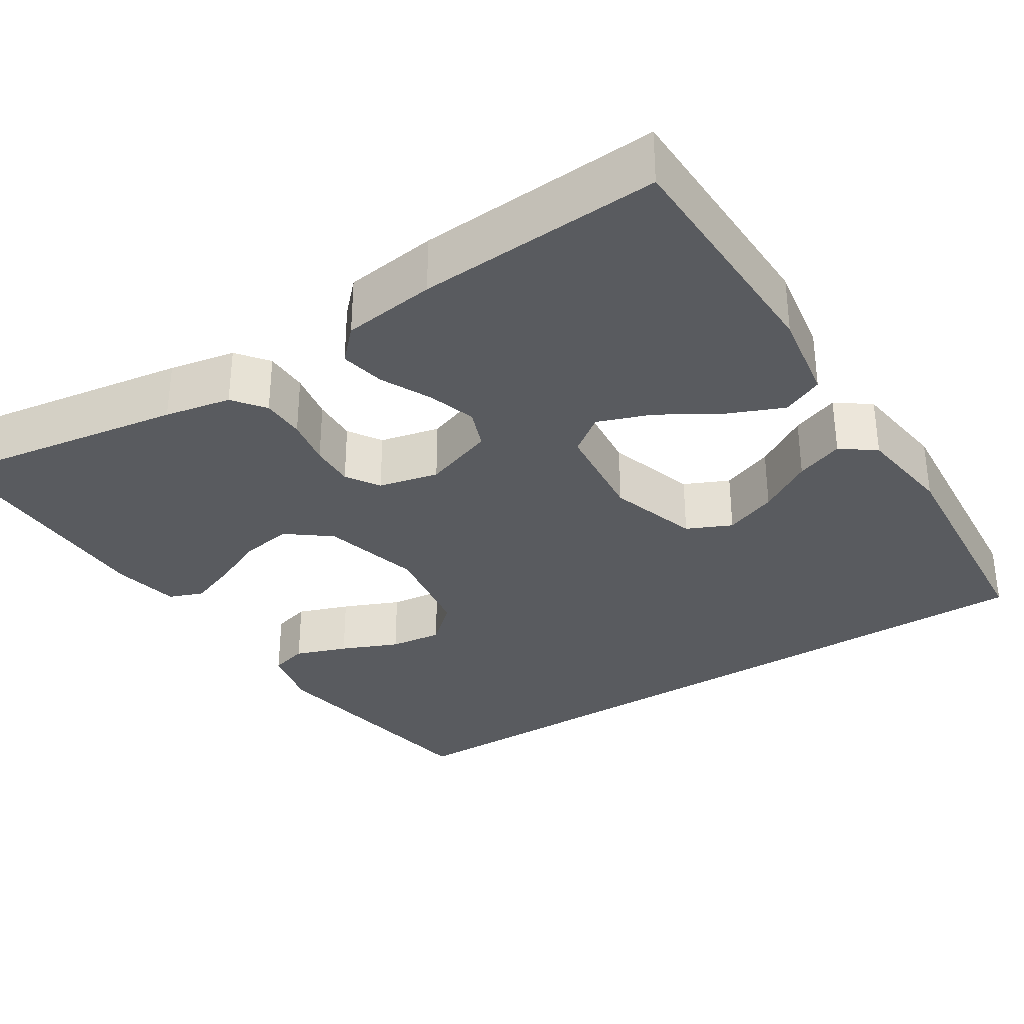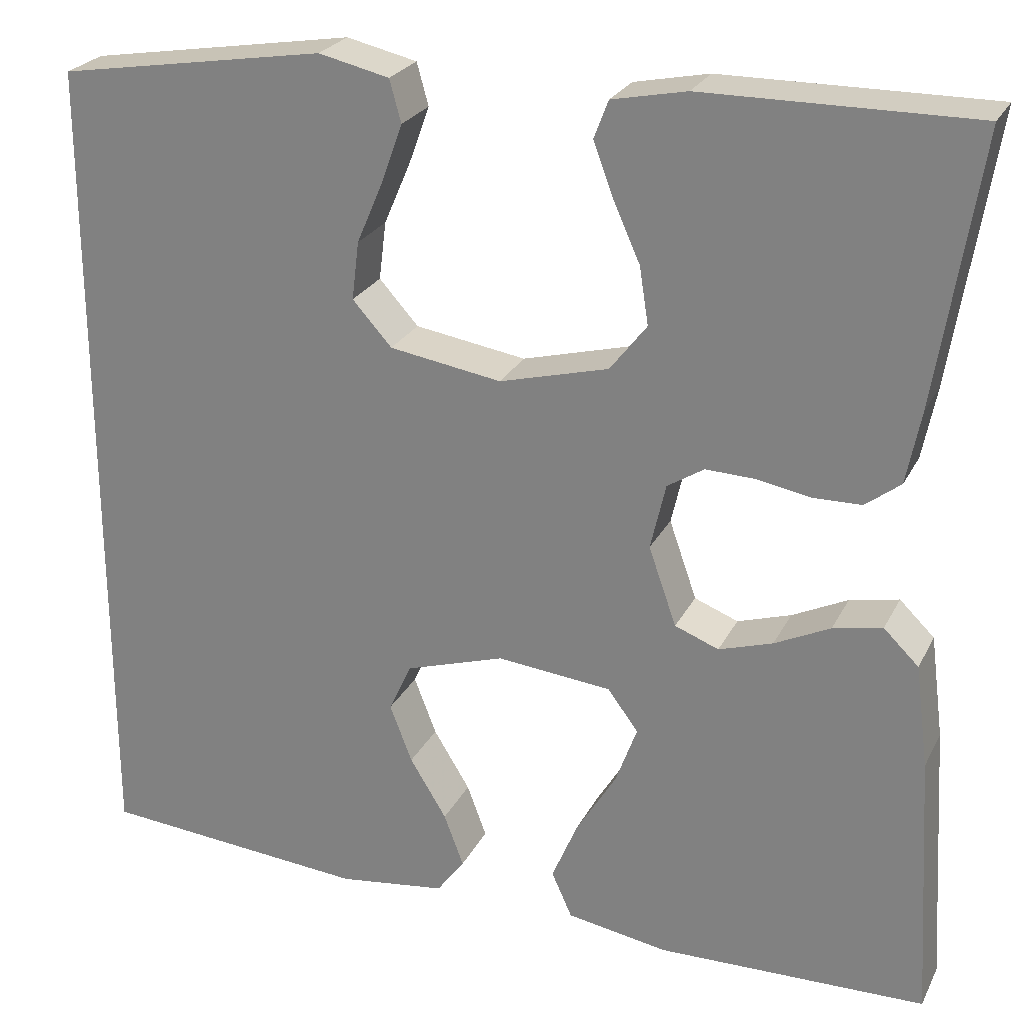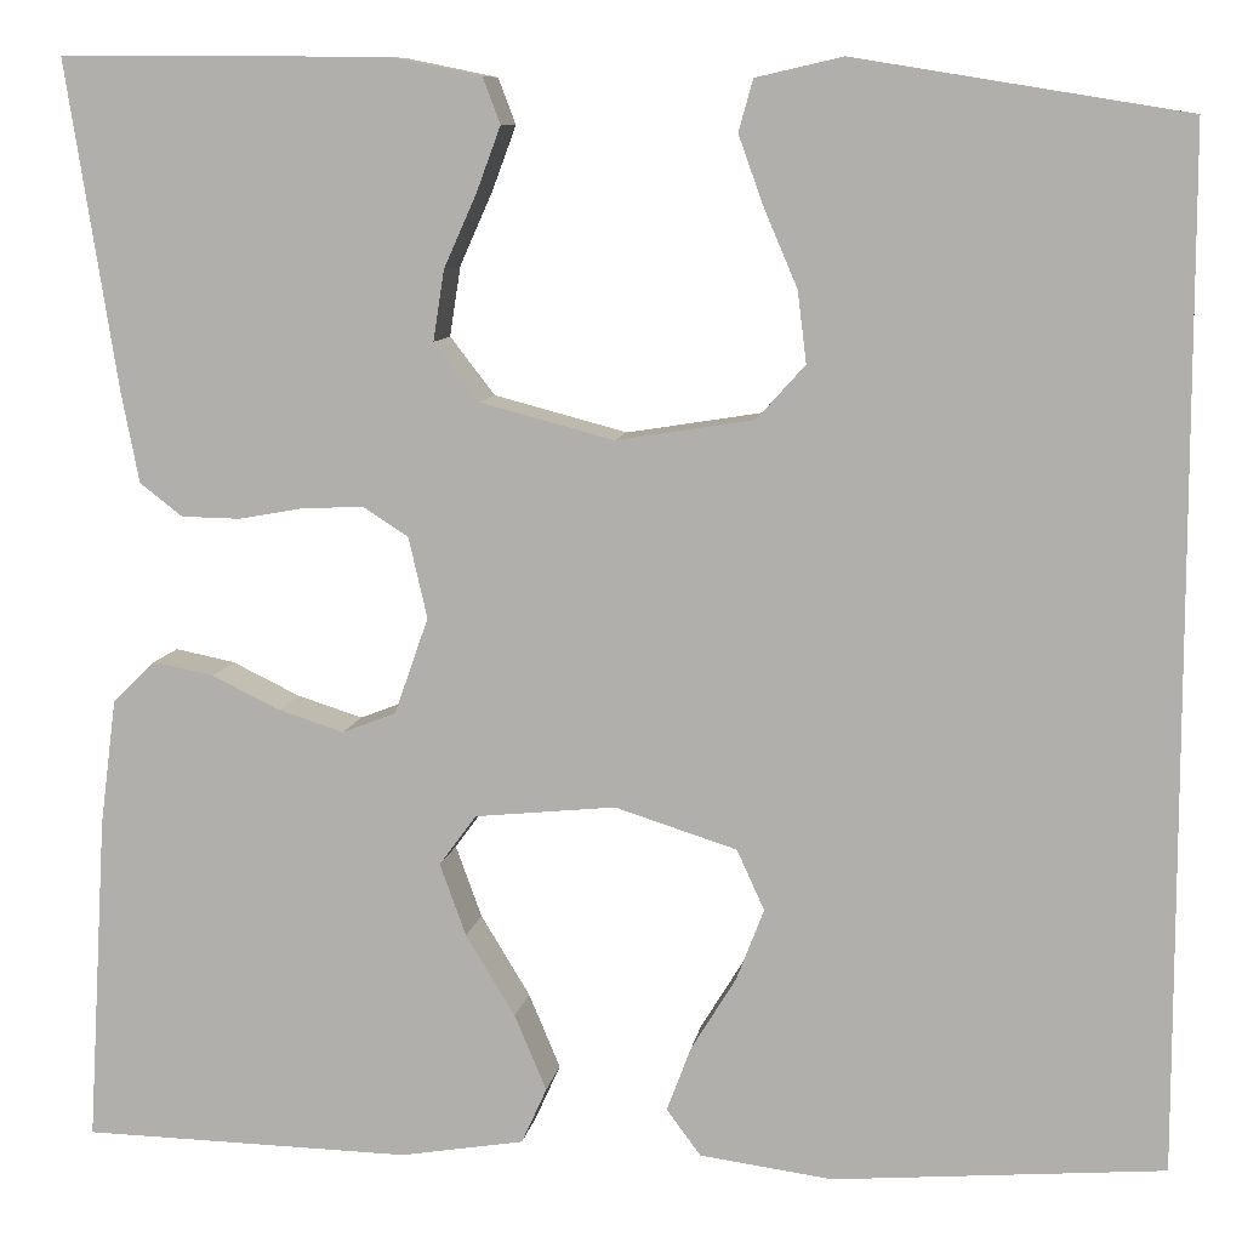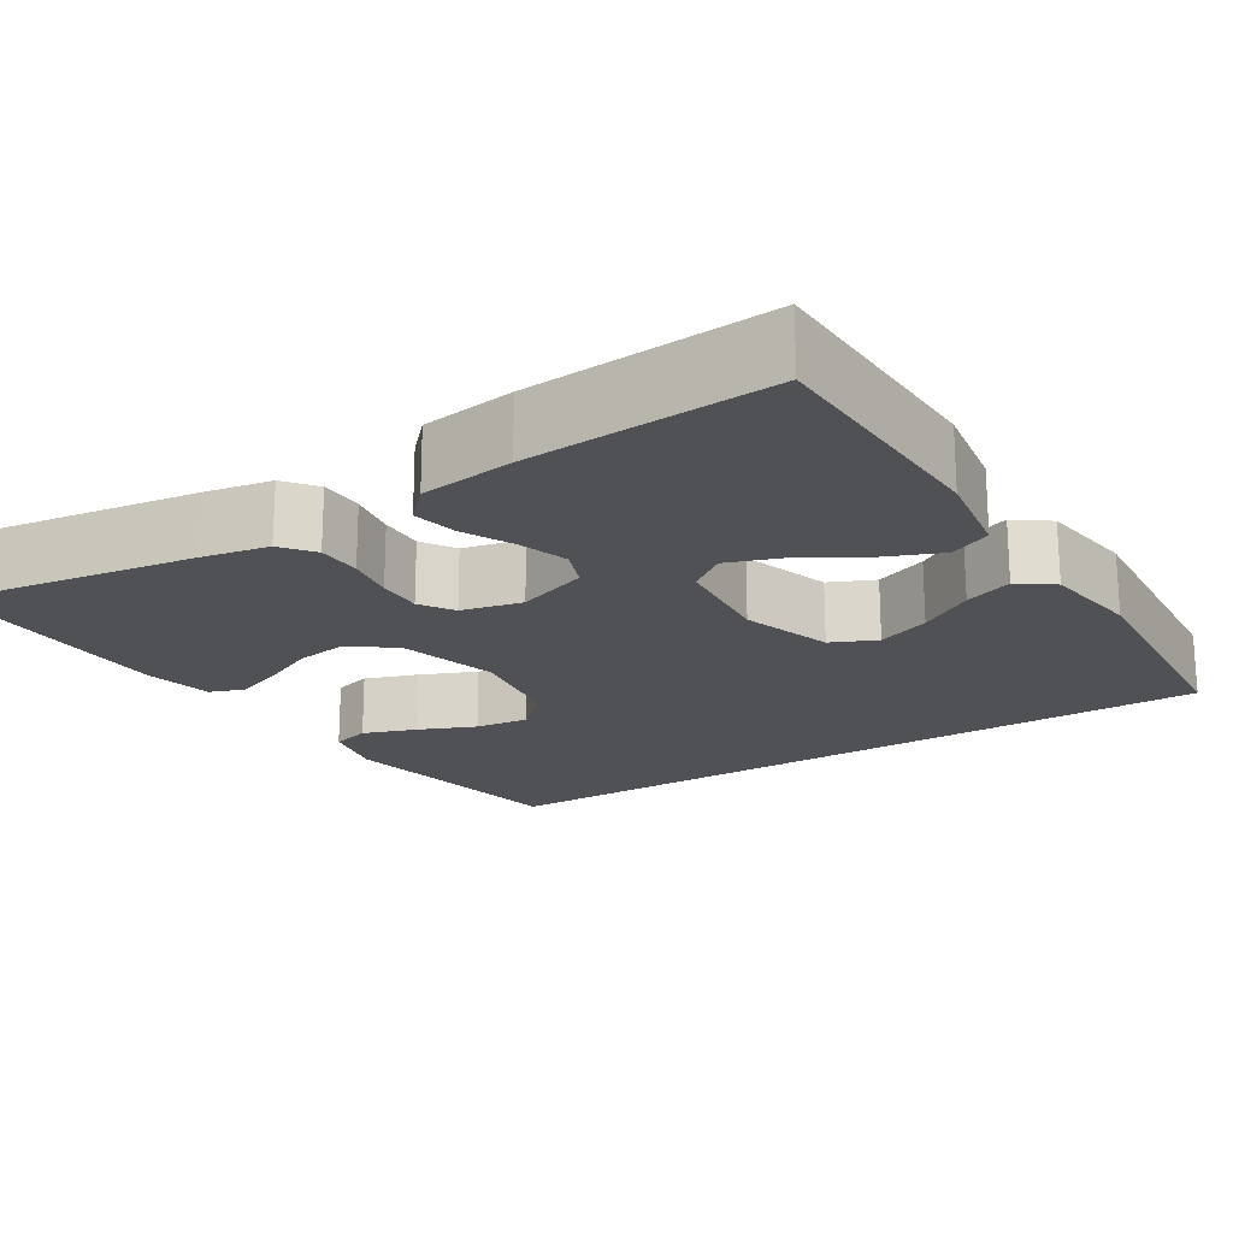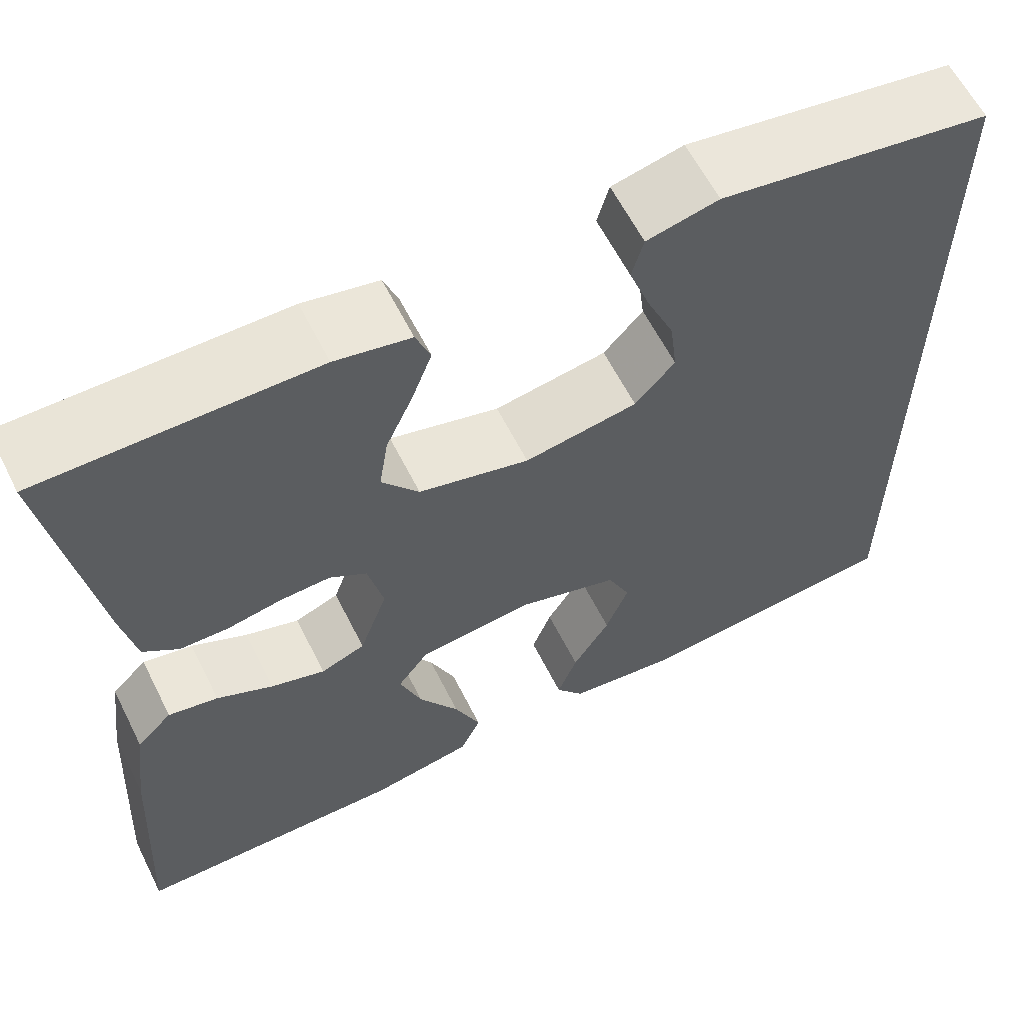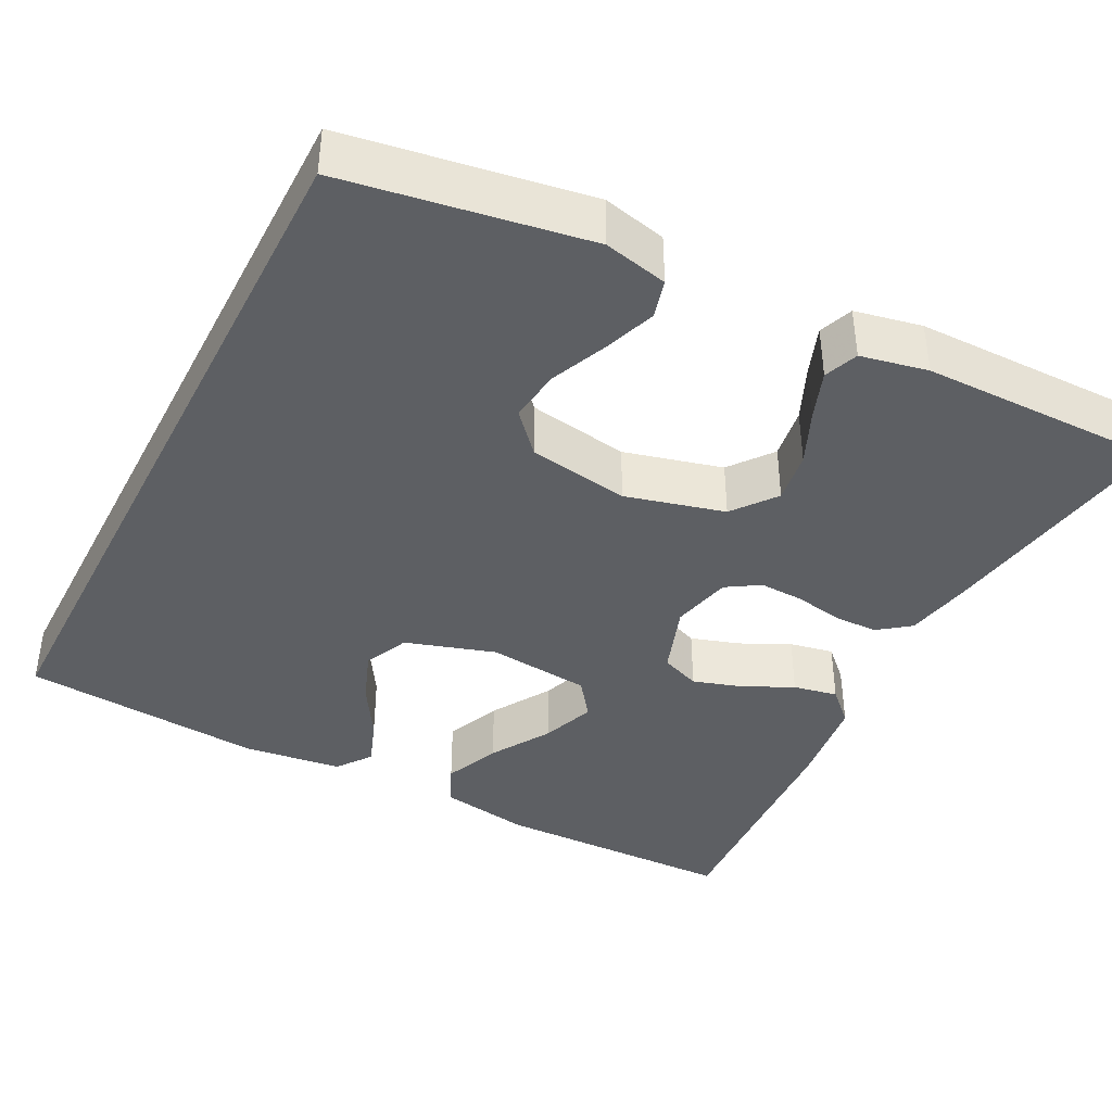
<metadata>
{"format":"obj","ext":"obj","renderer":"f3d","projection":"perspective","resolution":1024,"background":"white","views":[{"elev":-32.6,"azim":122.6,"up":"+Y"},{"elev":25.0,"azim":21.7,"up":"+Z"},{"elev":9.3,"azim":-170.9,"up":"+Z"},{"elev":-19.6,"azim":122.5,"up":"+Y"},{"elev":61.3,"azim":153.3,"up":"+Z"},{"elev":-40.2,"azim":-27.3,"up":"+Y"}]}
</metadata>
<code>
v 0.5 0.07 0.5
v 0.453 0.07 0.2
v 0.437 0.07 0.118
v 0.398 0.07 0.088
v 0.344 0.07 0.087
v 0.284 0.07 0.098
v 0.229 0.07 0.1
v 0.188 0.07 0.074
v 0.171 0.07 0
v 0.202 0.07 -0.088
v 0.251 0.07 -0.107
v 0.311 0.07 -0.088
v 0.373 0.07 -0.058
v 0.428 0.07 -0.047
v 0.467 0.07 -0.085
v 0.482 0.07 -0.2
v 0.5 0.07 -0.5
v 0.2 0.07 -0.506
v 0.087 0.07 -0.487
v 0.064 0.07 -0.436
v 0.093 0.07 -0.367
v 0.138 0.07 -0.293
v 0.162 0.07 -0.227
v 0.128 0.07 -0.181
v 0 0.07 -0.168
v -0.111 0.07 -0.203
v -0.136 0.07 -0.258
v -0.111 0.07 -0.323
v -0.07 0.07 -0.39
v -0.048 0.07 -0.449
v -0.079 0.07 -0.491
v -0.2 0.07 -0.507
v -0.5 0.07 -0.482
v -0.5 0.07 0.448
v -0.2 0.07 0.497
v -0.121 0.07 0.479
v -0.108 0.07 0.432
v -0.131 0.07 0.368
v -0.161 0.07 0.298
v -0.169 0.07 0.233
v -0.125 0.07 0.184
v 0 0.07 0.164
v 0.122 0.07 0.196
v 0.163 0.07 0.249
v 0.153 0.07 0.313
v 0.123 0.07 0.38
v 0.101 0.07 0.439
v 0.117 0.07 0.481
v 0.2 0.07 0.498
v 0.5 0 0.5
v 0.453 0 0.2
v 0.437 0 0.118
v 0.398 0 0.088
v 0.344 0 0.087
v 0.284 0 0.098
v 0.229 0 0.1
v 0.188 0 0.074
v 0.171 0 0
v 0.202 0 -0.088
v 0.251 0 -0.107
v 0.311 0 -0.088
v 0.373 0 -0.058
v 0.428 0 -0.047
v 0.467 0 -0.085
v 0.482 0 -0.2
v 0.5 0 -0.5
v 0.2 0 -0.506
v 0.087 0 -0.487
v 0.064 0 -0.436
v 0.093 0 -0.367
v 0.138 0 -0.293
v 0.162 0 -0.227
v 0.128 0 -0.181
v 0 0 -0.168
v -0.111 0 -0.203
v -0.136 0 -0.258
v -0.111 0 -0.323
v -0.07 0 -0.39
v -0.048 0 -0.449
v -0.079 0 -0.491
v -0.2 0 -0.507
v -0.5 0 -0.482
v -0.5 0 0.448
v -0.2 0 0.497
v -0.121 0 0.479
v -0.108 0 0.432
v -0.131 0 0.368
v -0.161 0 0.298
v -0.169 0 0.233
v -0.125 0 0.184
v 0 0 0.164
v 0.122 0 0.196
v 0.163 0 0.249
v 0.153 0 0.313
v 0.123 0 0.38
v 0.101 0 0.439
v 0.117 0 0.481
v 0.2 0 0.498
f 4 5 6
f 3 4 6
f 2 3 6
f 1 2 6
f 49 1 6
f 48 49 6
f 47 48 6
f 46 47 6
f 45 46 6
f 44 45 6 7
f 43 44 7 8
f 42 43 8 9
f 41 42 9 10
f 37 38 39
f 36 37 39
f 35 36 39
f 34 35 39
f 33 34 39
f 33 39 40
f 31 32 33
f 30 31 33
f 29 30 33
f 28 29 33
f 27 28 33
f 33 40 41
f 27 33 41
f 26 27 41
f 20 21 22
f 19 20 22
f 18 19 22
f 17 18 22
f 16 17 22
f 15 16 22
f 14 15 22
f 13 14 22
f 12 13 22
f 11 12 22 23
f 10 11 23 24
f 25 26 41 10
f 10 24 25
f 55 54 53
f 55 53 52
f 55 52 51
f 55 51 50
f 55 50 98
f 55 98 97
f 55 97 96
f 55 96 95
f 55 95 94
f 56 55 94 93
f 57 56 93 92
f 58 57 92 91
f 59 58 91 90
f 88 87 86
f 88 86 85
f 88 85 84
f 88 84 83
f 88 83 82
f 89 88 82
f 82 81 80
f 82 80 79
f 82 79 78
f 82 78 77
f 82 77 76
f 90 89 82
f 90 82 76
f 90 76 75
f 71 70 69
f 71 69 68
f 71 68 67
f 71 67 66
f 71 66 65
f 71 65 64
f 71 64 63
f 71 63 62
f 71 62 61
f 72 71 61 60
f 73 72 60 59
f 59 90 75 74
f 74 73 59
f 1 50 51 2
f 2 51 52 3
f 3 52 53 4
f 4 53 54 5
f 5 54 55 6
f 6 55 56 7
f 7 56 57 8
f 8 57 58 9
f 9 58 59 10
f 10 59 60 11
f 11 60 61 12
f 12 61 62 13
f 13 62 63 14
f 14 63 64 15
f 15 64 65 16
f 16 65 66 17
f 17 66 67 18
f 18 67 68 19
f 19 68 69 20
f 20 69 70 21
f 21 70 71 22
f 22 71 72 23
f 23 72 73 24
f 24 73 74 25
f 25 74 75 26
f 26 75 76 27
f 27 76 77 28
f 28 77 78 29
f 29 78 79 30
f 30 79 80 31
f 31 80 81 32
f 32 81 82 33
f 33 82 83 34
f 34 83 84 35
f 35 84 85 36
f 36 85 86 37
f 37 86 87 38
f 38 87 88 39
f 39 88 89 40
f 40 89 90 41
f 41 90 91 42
f 42 91 92 43
f 43 92 93 44
f 44 93 94 45
f 45 94 95 46
f 46 95 96 47
f 47 96 97 48
f 48 97 98 49
f 49 98 50 1

</code>
